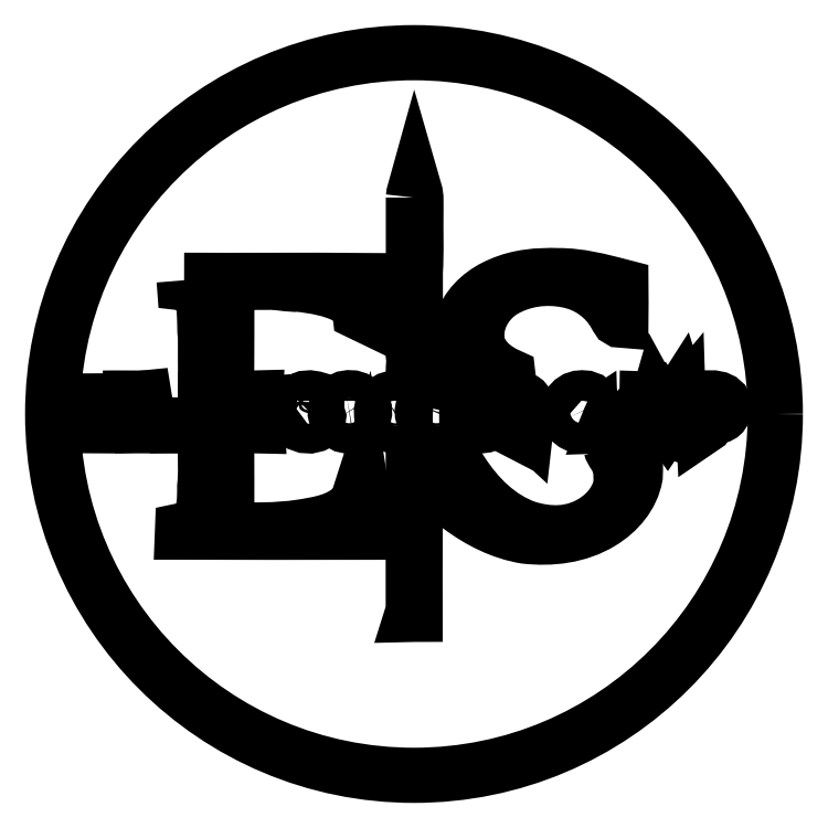
<metadata>
{"format":"dxf","ext":"dxf","renderer":"ezdxf+matplotlib","layout":"modelspace","background":"white","min_lineweight":24,"dpi":150}
</metadata>
<code>
0
SECTION
2
ENTITIES
0
INSERT
8
Layer 1
2
Block_0
10
0
20
0
30
0
0
CIRCLE
8
Layer 1
10
8.125
20
7.597
30
0
40
7.419
0
ENDSEC
0
EOF

</code>
